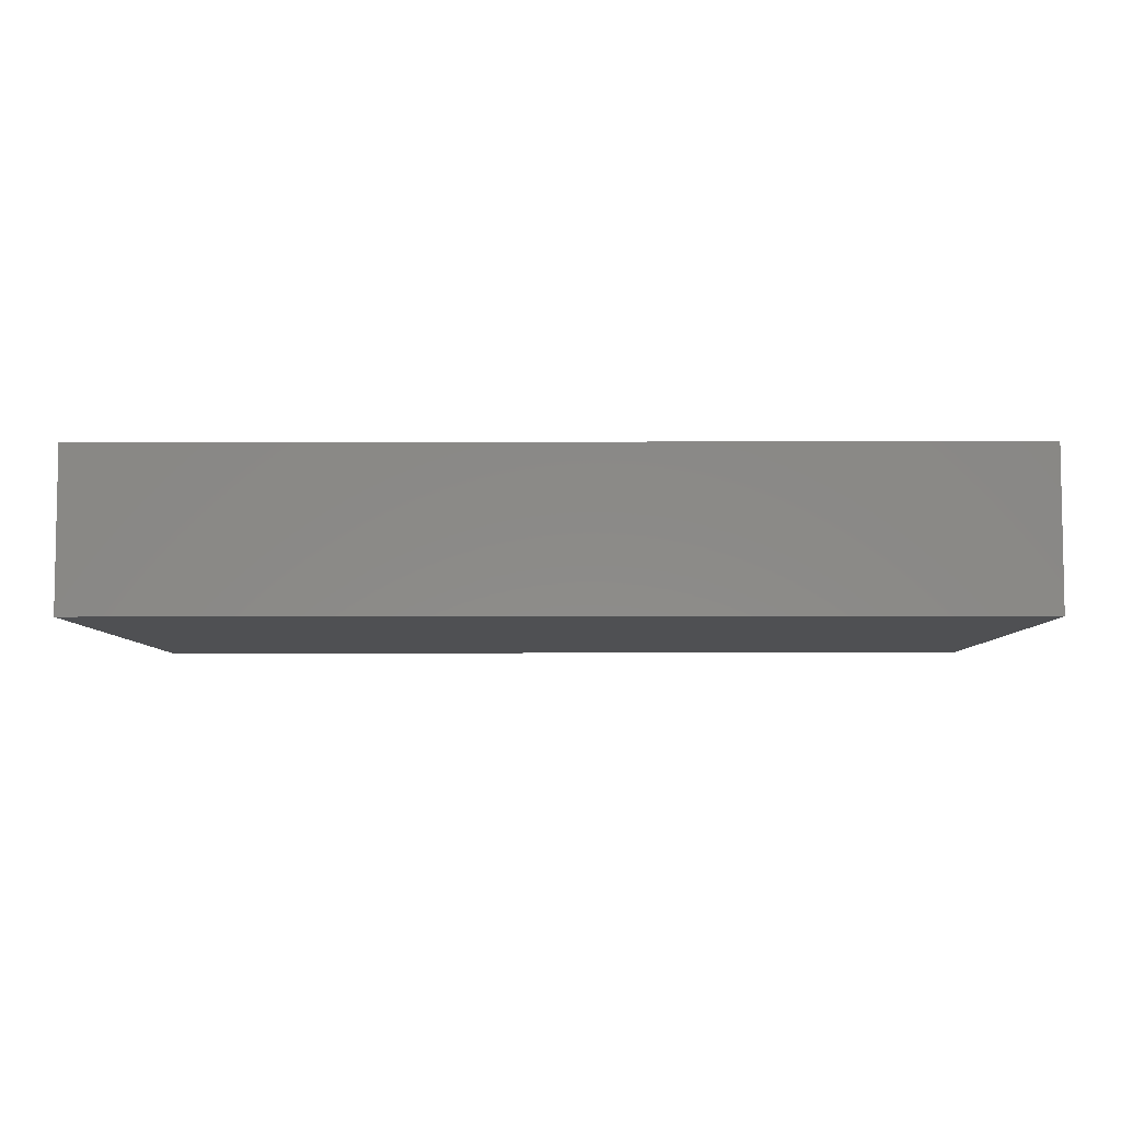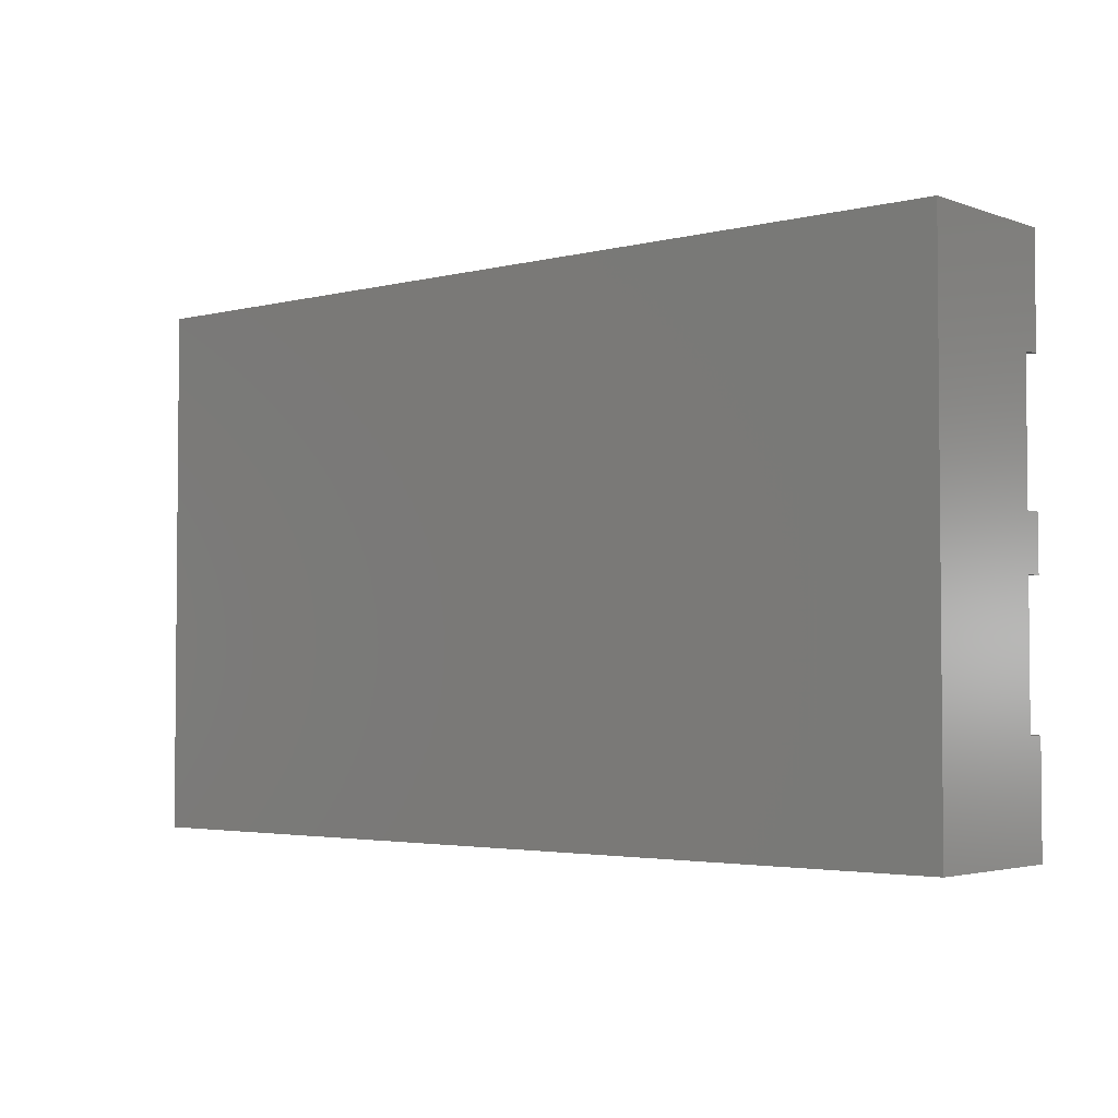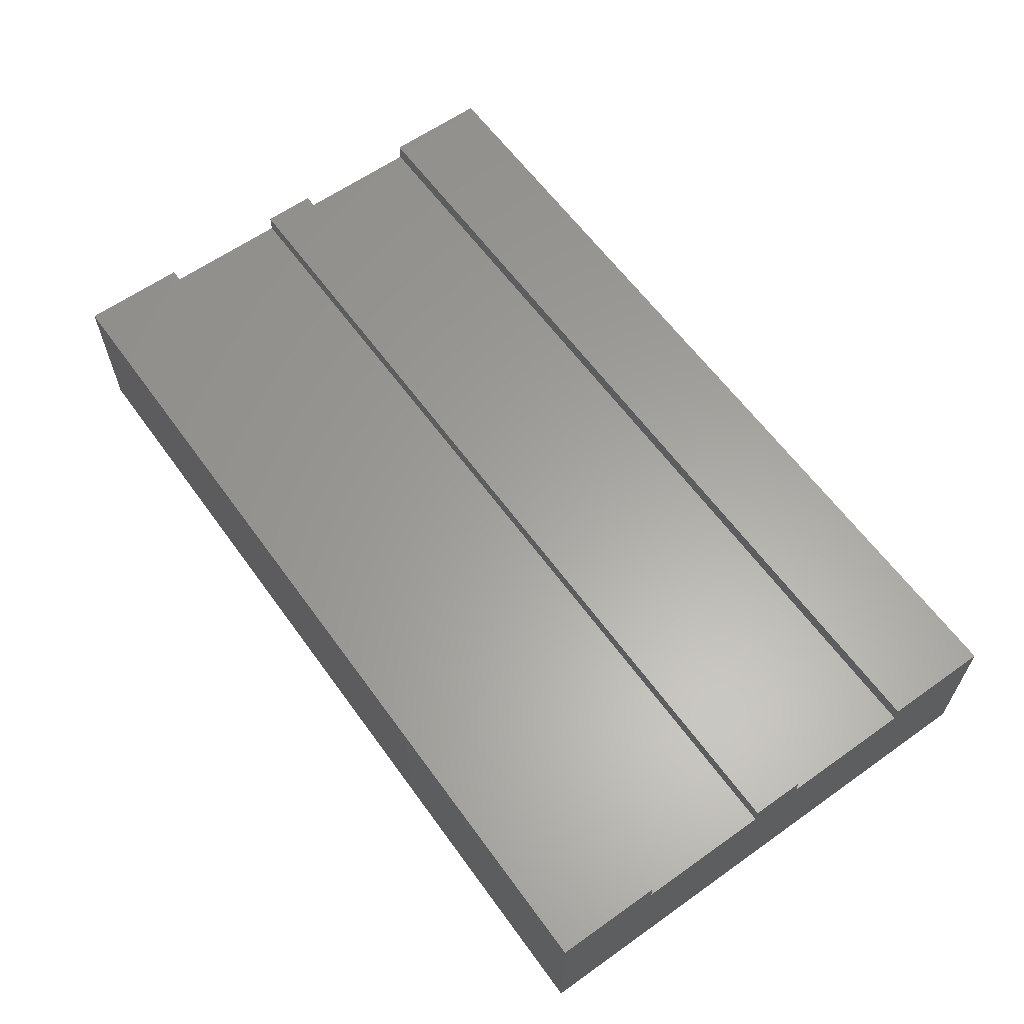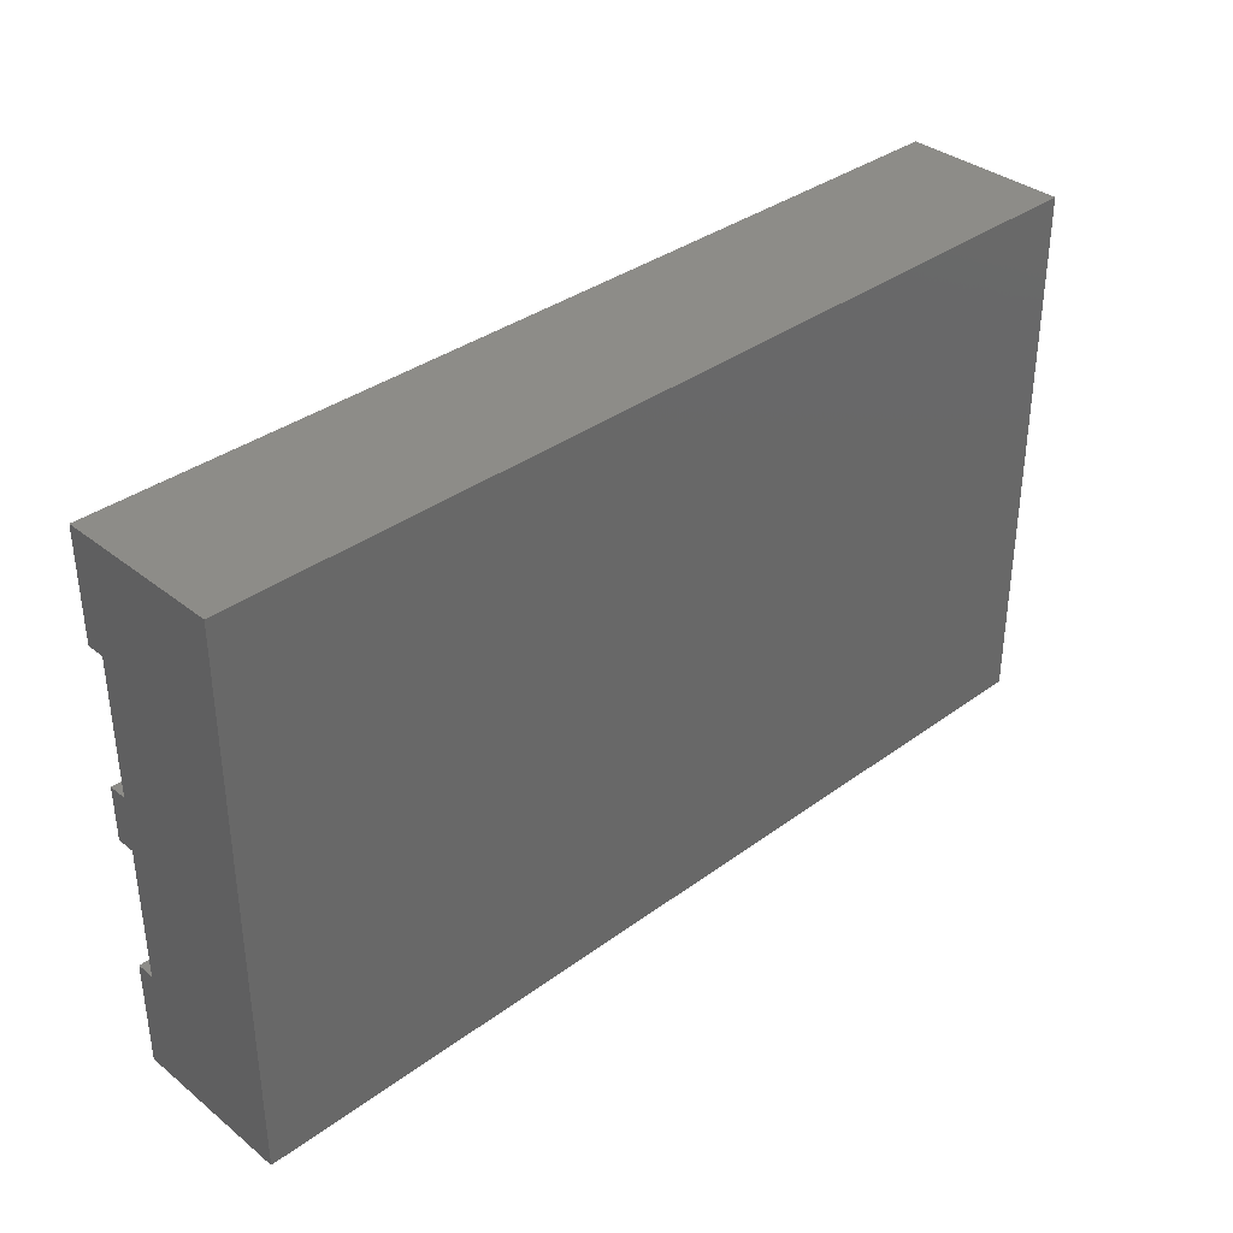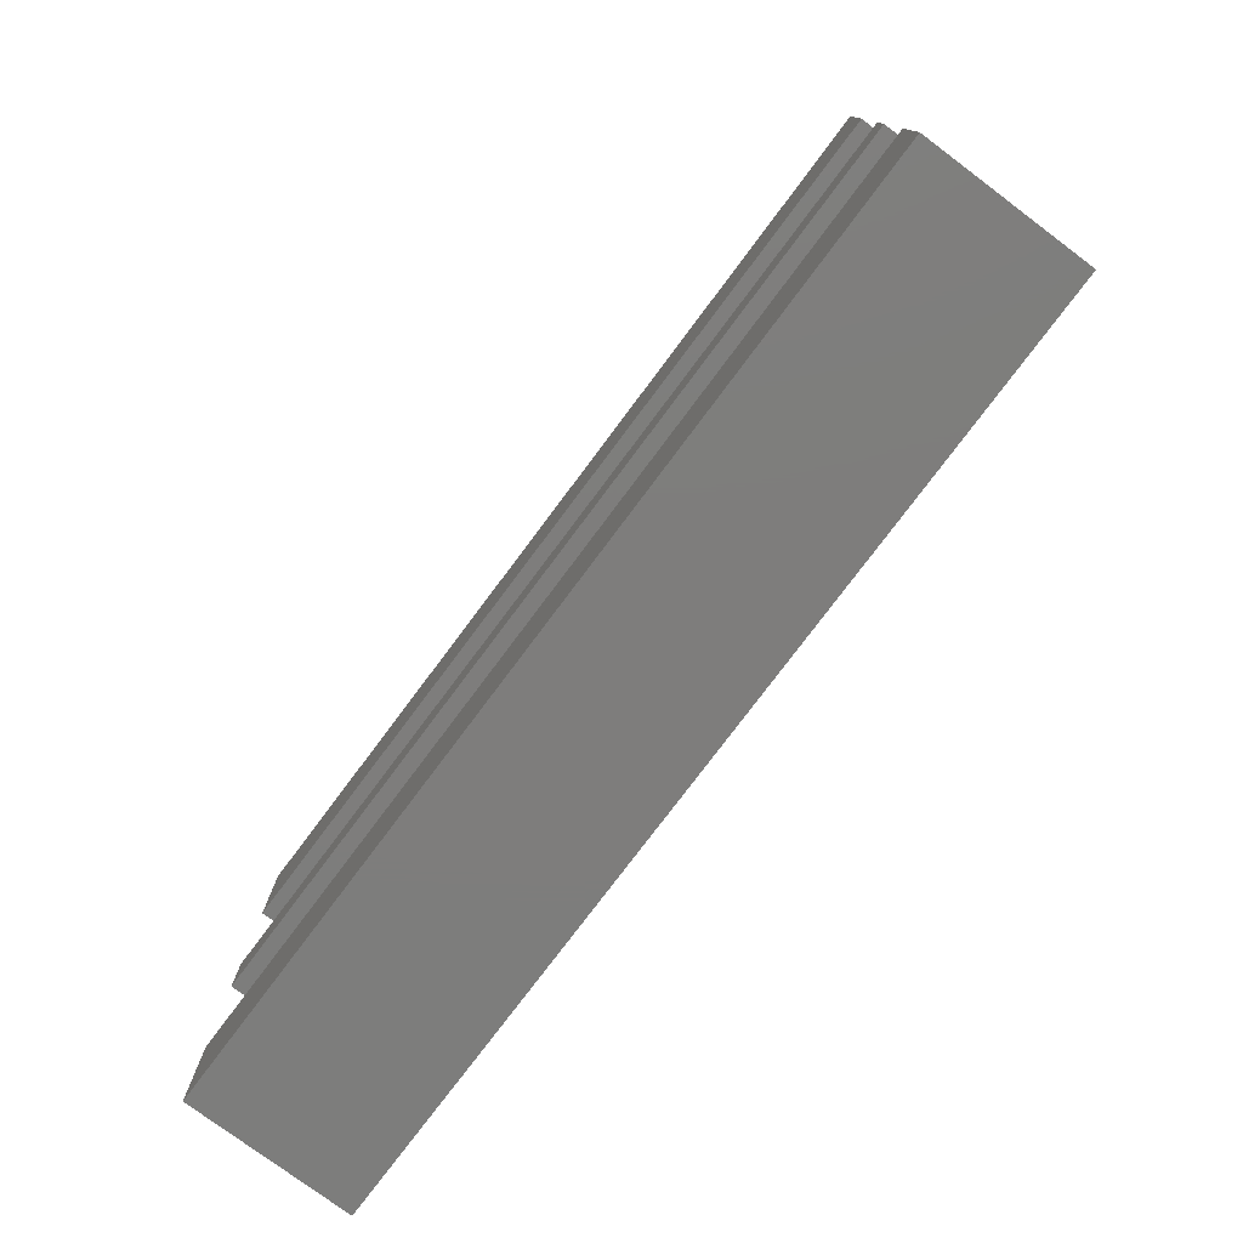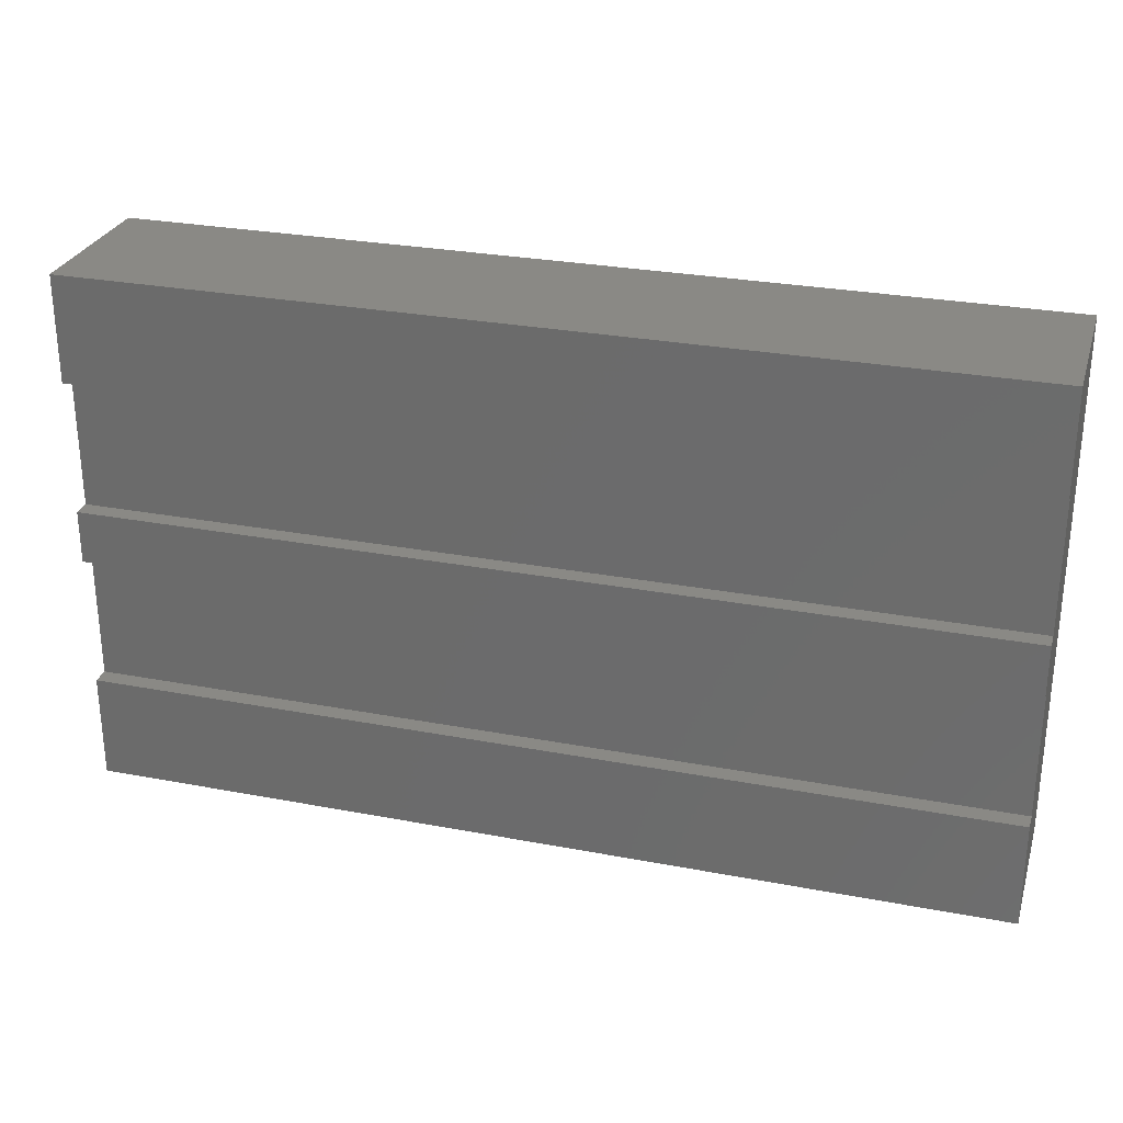
<metadata>
{"format":"stl","ext":"stl","renderer":"f3d","projection":"perspective","resolution":1024,"background":"white","views":[{"elev":-6.2,"azim":0.4,"up":"+Z"},{"elev":-3.2,"azim":-139.8,"up":"+Y"},{"elev":61.5,"azim":54.2,"up":"+Z"},{"elev":35.7,"azim":136.1,"up":"+Y"},{"elev":-77.1,"azim":53.2,"up":"+Y"},{"elev":28.0,"azim":16.1,"up":"+Y"}]}
</metadata>
<code>
# stl→obj: 36 verts, 68 faces
v -0.01587 0.2612 -0.09541
v 0.9841 -0.3314 -0.09541
v -0.01587 -0.3314 -0.09541
v 0.9841 0.2612 -0.09541
v 0.9841 -0.3314 0.08236
v -0.01587 -0.3314 0.08236
v -0.01587 0.2612 0.08236
v 0.9841 0.2612 0.08236
v -0.03175 -0.3314 -0.09541
v -0.03175 0.2612 -0.09541
v 0.9841 -0.2129 0.06261
v 0.9841 -0.2129 0.08236
v 0.9841 -0.06473 0.06261
v 0.9841 -0.005467 0.08236
v 0.9841 -0.06473 0.08236
v 0.9841 -0.005467 0.06261
v 0.9841 0.1427 0.06261
v 0.9841 0.1427 0.08236
v -0.01587 -0.2129 0.08236
v -0.03175 -0.3314 0.08236
v -0.01587 0.1427 0.08236
v -0.03175 0.2612 0.08236
v -0.03175 -0.2129 0.06261
v -0.03175 -0.2129 0.08236
v -0.03175 -0.06473 0.06261
v -0.03175 -0.005467 0.08236
v -0.03175 -0.06473 0.08236
v -0.03175 -0.005467 0.06261
v -0.03175 0.1427 0.06261
v -0.03175 0.1427 0.08236
v -0.01587 0.1427 0.06261
v -0.01587 -0.005467 0.06261
v -0.01587 -0.005467 0.08236
v -0.01587 -0.06473 0.08236
v -0.01587 -0.06473 0.06261
v -0.01587 -0.2129 0.06261
f 1 2 3
f 1 4 2
f 3 5 6
f 3 2 5
f 7 4 1
f 7 8 4
f 1 3 9
f 1 9 10
f 11 5 2
f 12 5 11
f 13 11 2
f 14 15 13
f 14 13 16
f 4 16 13
f 4 13 2
f 17 16 4
f 8 18 17
f 8 17 4
f 6 12 19
f 6 5 12
f 3 6 20
f 3 20 9
f 21 8 7
f 21 18 8
f 7 1 10
f 7 10 22
f 23 9 20
f 24 23 20
f 25 9 23
f 26 25 27
f 26 28 25
f 10 25 28
f 10 9 25
f 29 10 28
f 22 29 30
f 22 10 29
f 31 18 21
f 31 17 18
f 32 17 31
f 32 16 17
f 33 16 32
f 33 14 16
f 34 14 33
f 34 15 14
f 35 15 34
f 35 13 15
f 36 13 35
f 36 11 13
f 19 11 36
f 19 12 11
f 6 19 24
f 6 24 20
f 21 7 22
f 21 22 30
f 31 21 30
f 31 30 29
f 32 31 29
f 32 29 28
f 33 32 28
f 33 28 26
f 34 33 26
f 34 26 27
f 35 34 27
f 35 27 25
f 36 35 25
f 36 25 23
f 19 36 23
f 19 23 24

</code>
